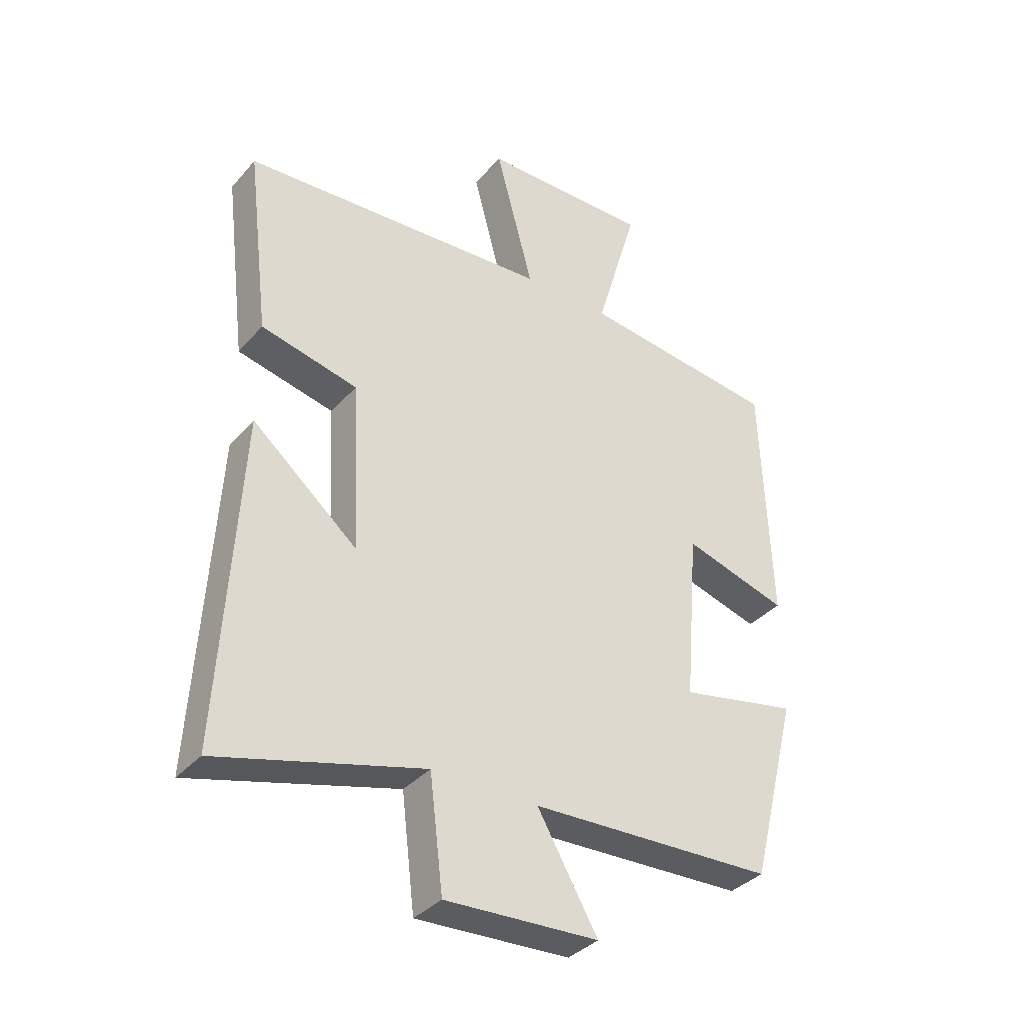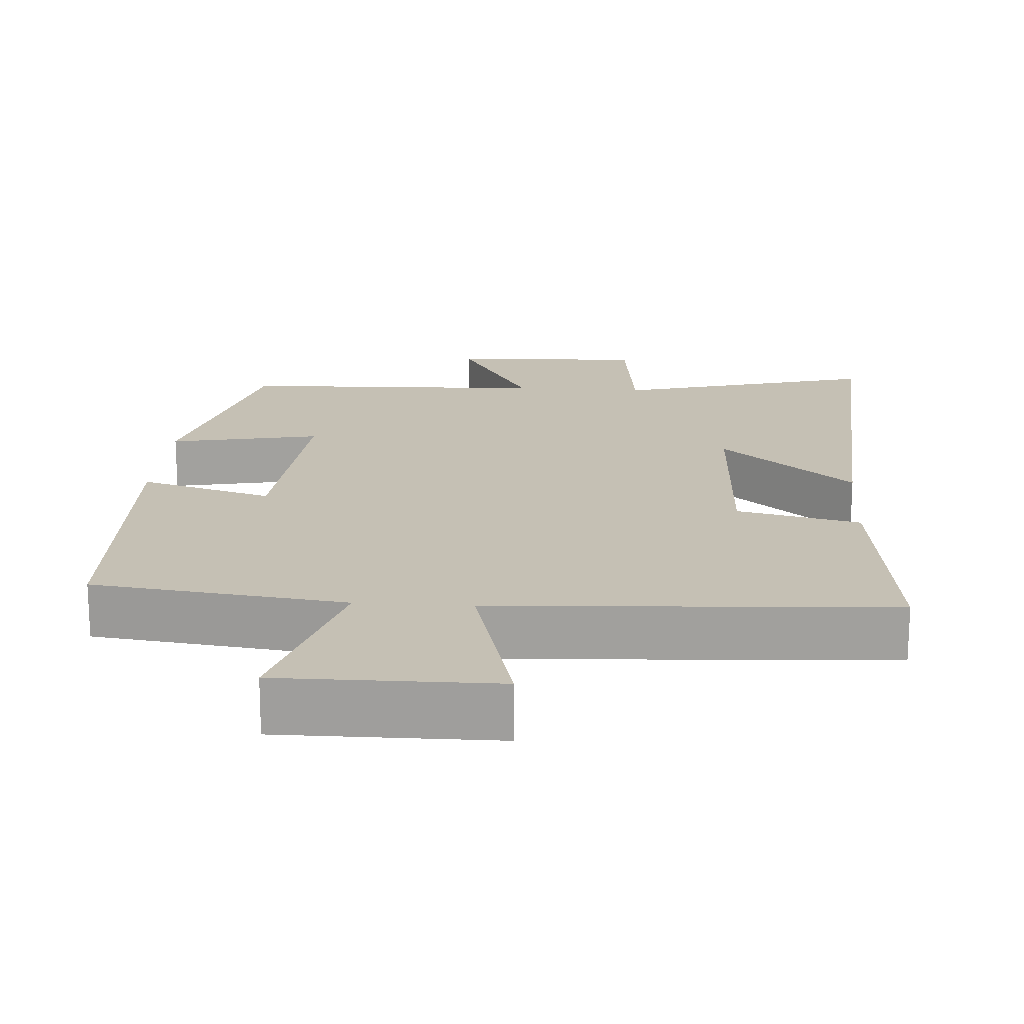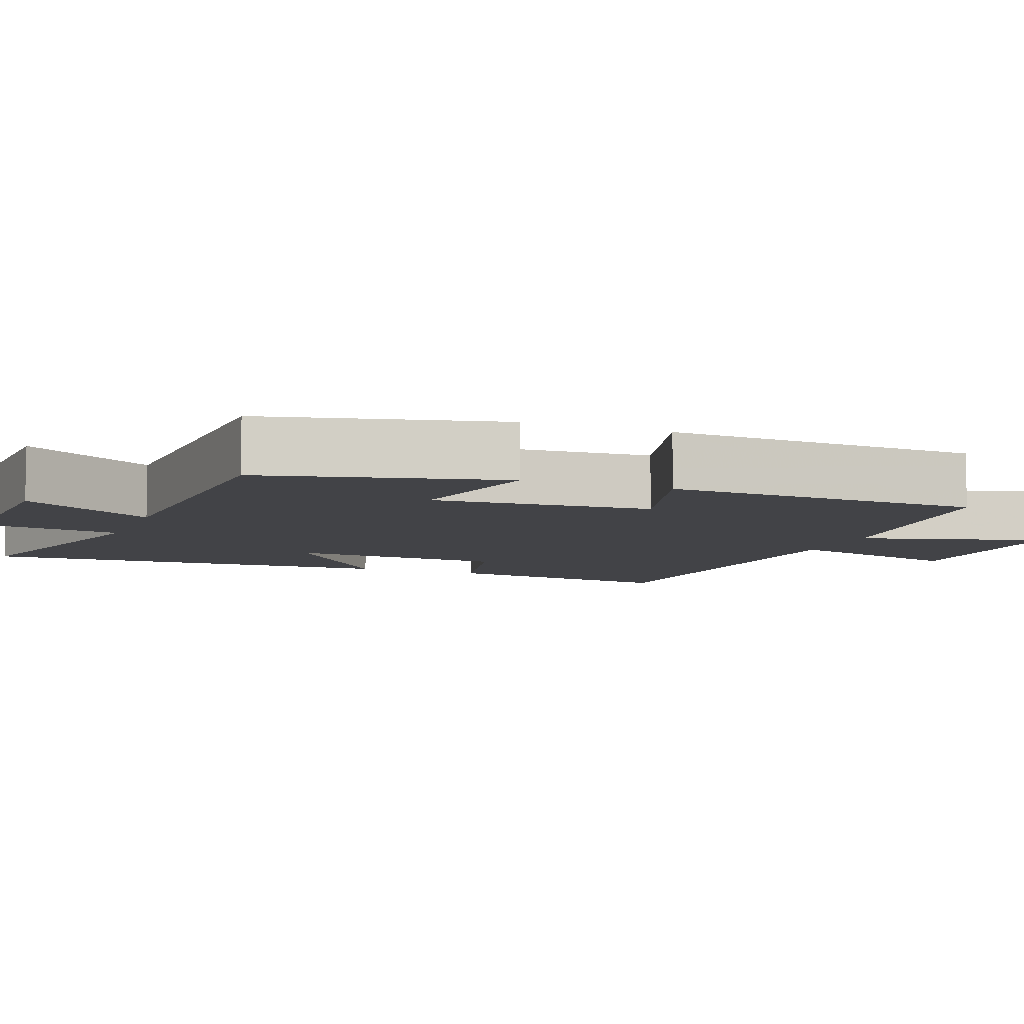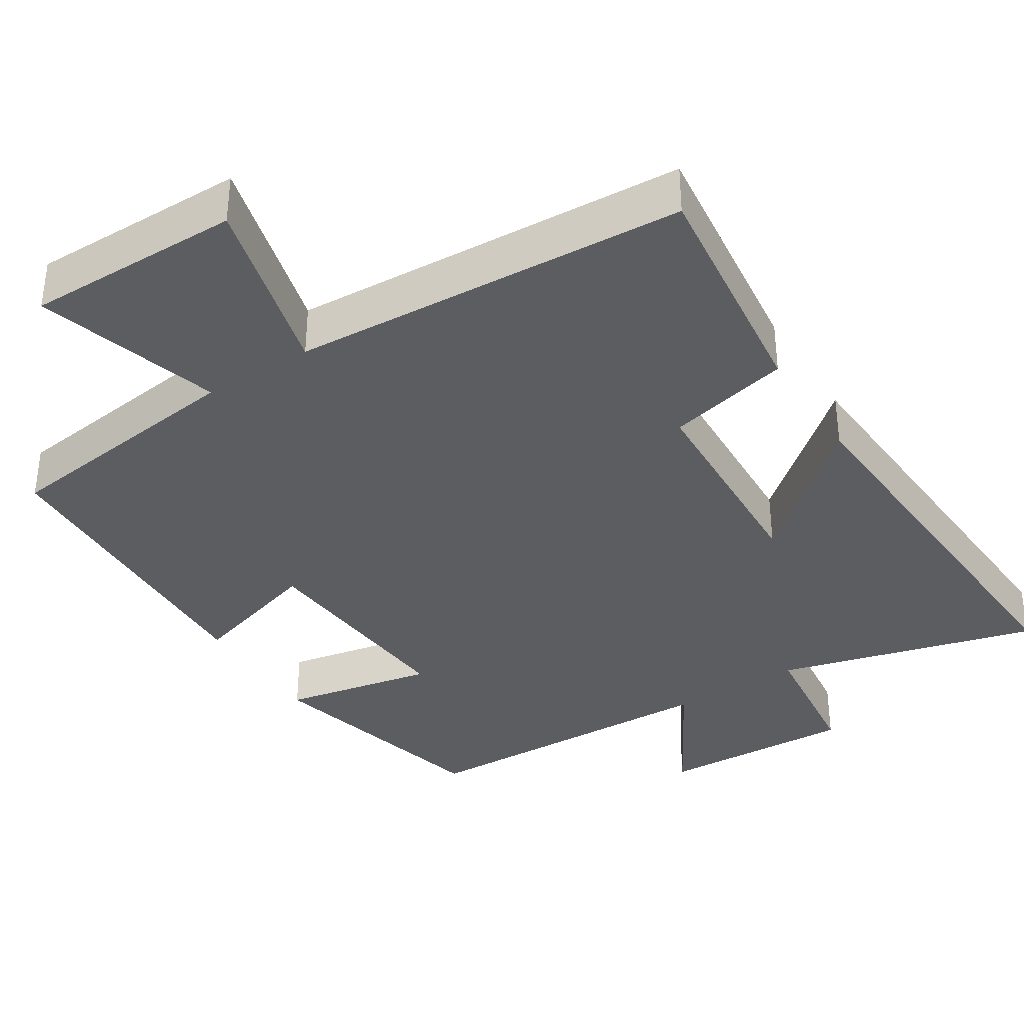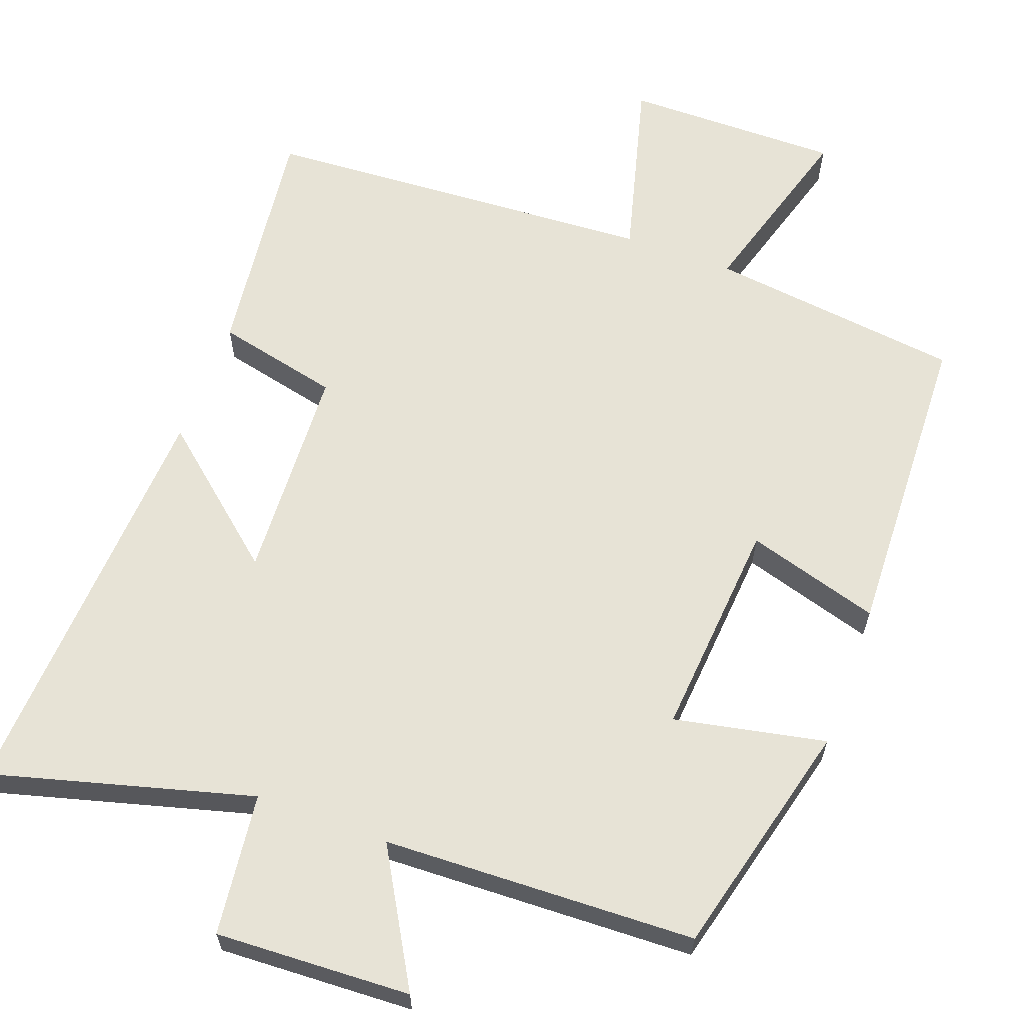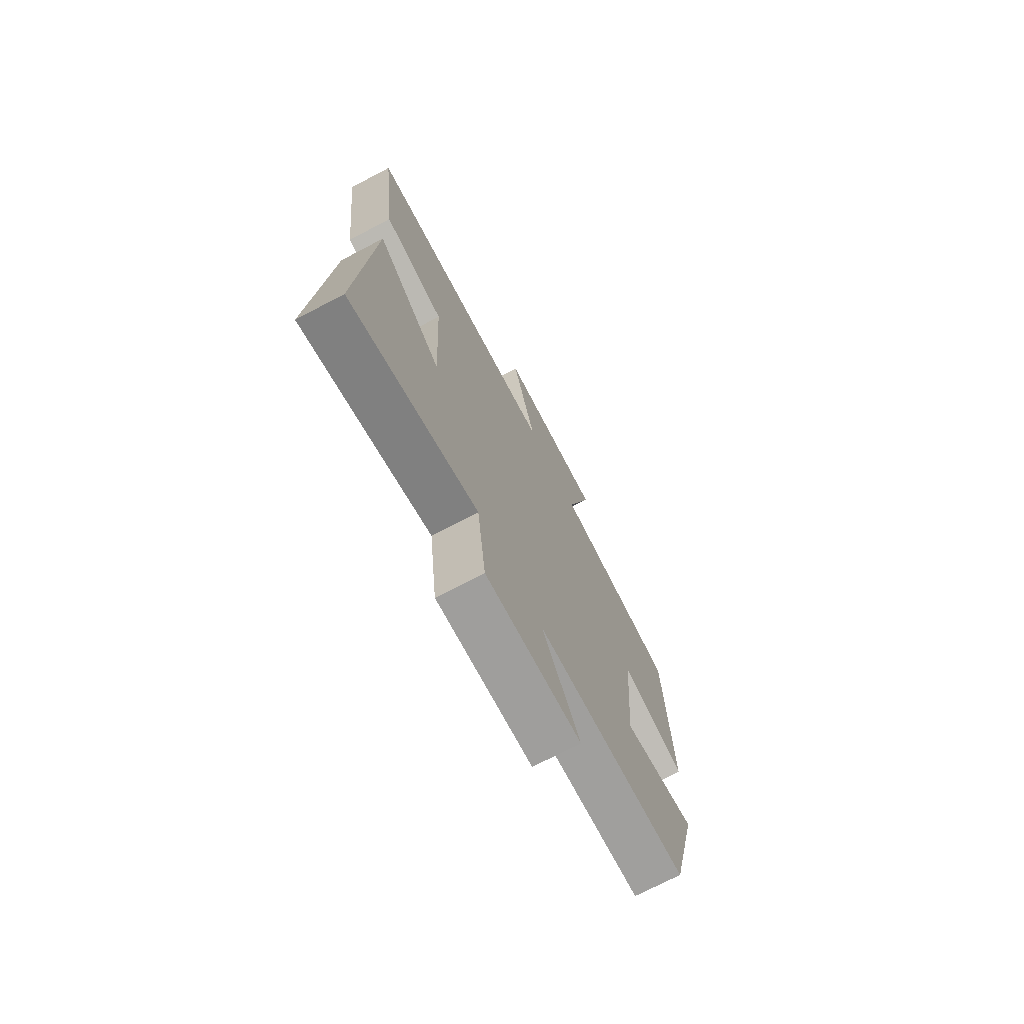
<metadata>
{"format":"obj","ext":"obj","renderer":"f3d","projection":"perspective","resolution":1024,"background":"white","views":[{"elev":-36.1,"azim":144.6,"up":"+Z"},{"elev":18.4,"azim":4.0,"up":"+Y"},{"elev":-7.5,"azim":-111.5,"up":"+Y"},{"elev":-36.5,"azim":32.5,"up":"+Y"},{"elev":62.7,"azim":-159.8,"up":"+Y"},{"elev":-73.1,"azim":117.6,"up":"+Z"}]}
</metadata>
<code>
v -0.485 0.07 0.458
v -0.145 0.07 0.5
v -0.218 0.07 0.748
v 0.072 0.07 0.746
v 0.007 0.07 0.5
v 0.539 0.07 0.468
v 0.5 0.07 0.146
v 0.334 0.07 0.108
v 0.32 0.07 -0.184
v 0.5 0.07 -0.032
v 0.532 0.07 -0.595
v 0.182 0.07 -0.5
v 0.159 0.07 -0.691
v -0.103 0.07 -0.679
v 0 0.07 -0.5
v -0.419 0.07 -0.485
v -0.5 0.07 -0.166
v -0.297 0.07 -0.207
v -0.321 0.07 0.087
v -0.5 0.07 0.034
v -0.485 0 0.458
v -0.145 0 0.5
v -0.218 0 0.748
v 0.072 0 0.746
v 0.007 0 0.5
v 0.539 0 0.468
v 0.5 0 0.146
v 0.334 0 0.108
v 0.32 0 -0.184
v 0.5 0 -0.032
v 0.532 0 -0.595
v 0.182 0 -0.5
v 0.159 0 -0.691
v -0.103 0 -0.679
v 0 0 -0.5
v -0.419 0 -0.485
v -0.5 0 -0.166
v -0.297 0 -0.207
v -0.321 0 0.087
v -0.5 0 0.034
f 19 20 1 2
f 18 19 2
f 15 16 17 18
f 15 18 2
f 12 13 14 15
f 12 15 2
f 9 10 11 12
f 12 2 3
f 9 12 3
f 8 9 3
f 5 6 7 8
f 5 8 3
f 3 4 5
f 22 21 40 39
f 22 39 38
f 38 37 36 35
f 22 38 35
f 35 34 33 32
f 22 35 32
f 32 31 30 29
f 23 22 32
f 23 32 29
f 23 29 28
f 28 27 26 25
f 23 28 25
f 25 24 23
f 1 21 22 2
f 2 22 23 3
f 3 23 24 4
f 4 24 25 5
f 5 25 26 6
f 6 26 27 7
f 7 27 28 8
f 8 28 29 9
f 9 29 30 10
f 10 30 31 11
f 11 31 32 12
f 12 32 33 13
f 13 33 34 14
f 14 34 35 15
f 15 35 36 16
f 16 36 37 17
f 17 37 38 18
f 18 38 39 19
f 19 39 40 20
f 20 40 21 1

</code>
